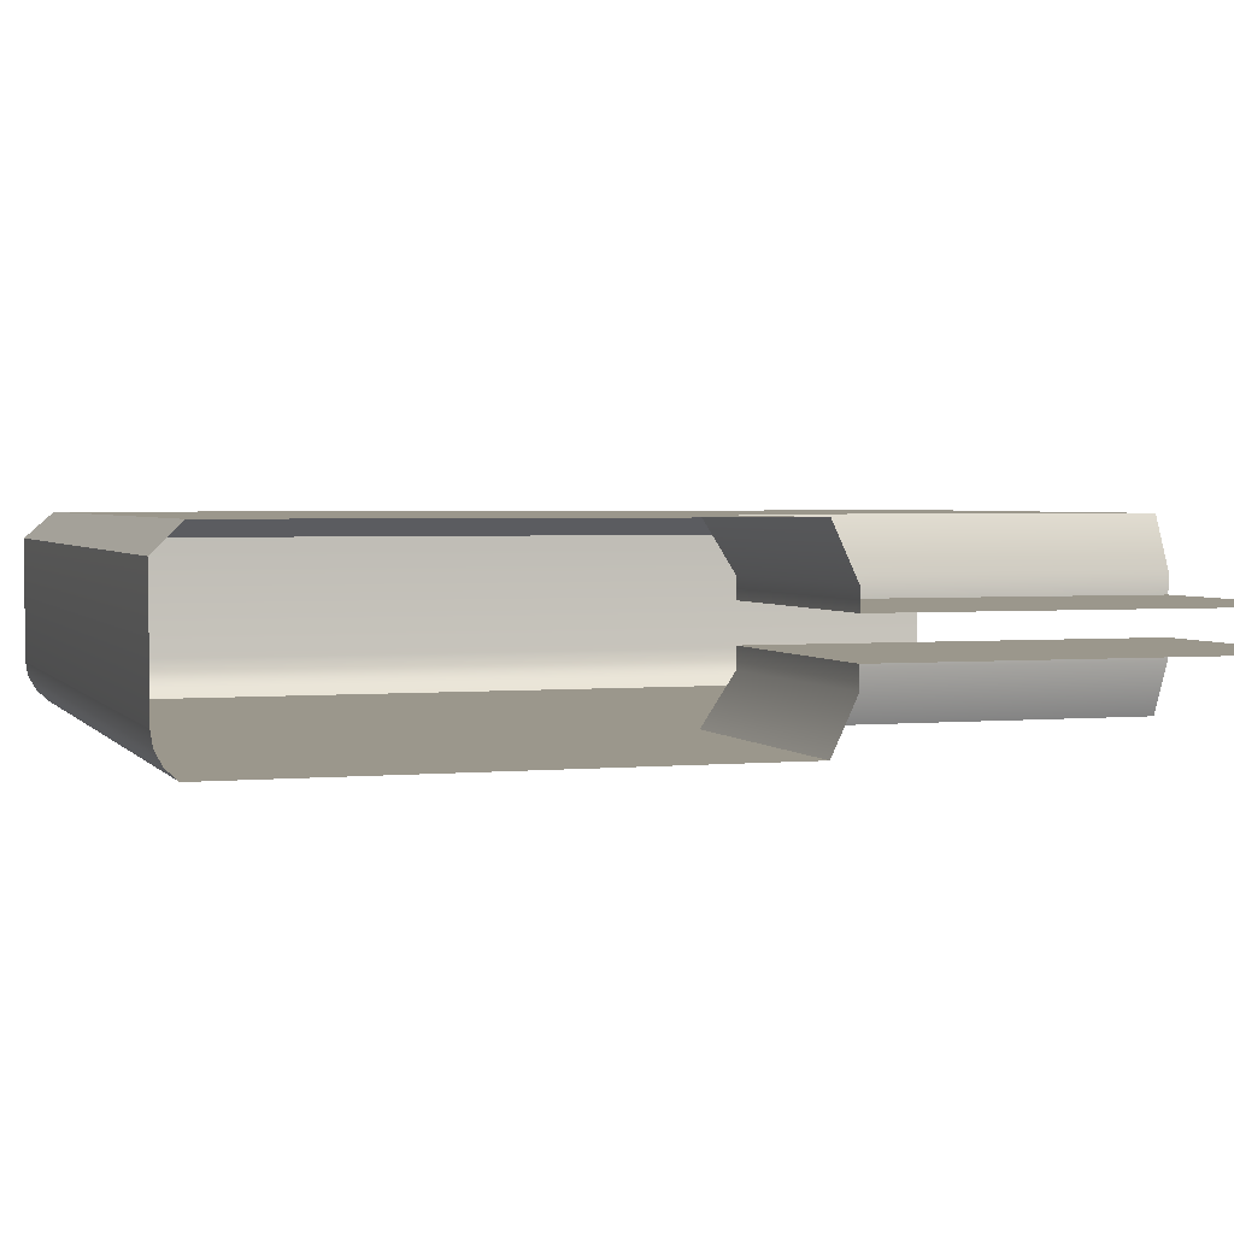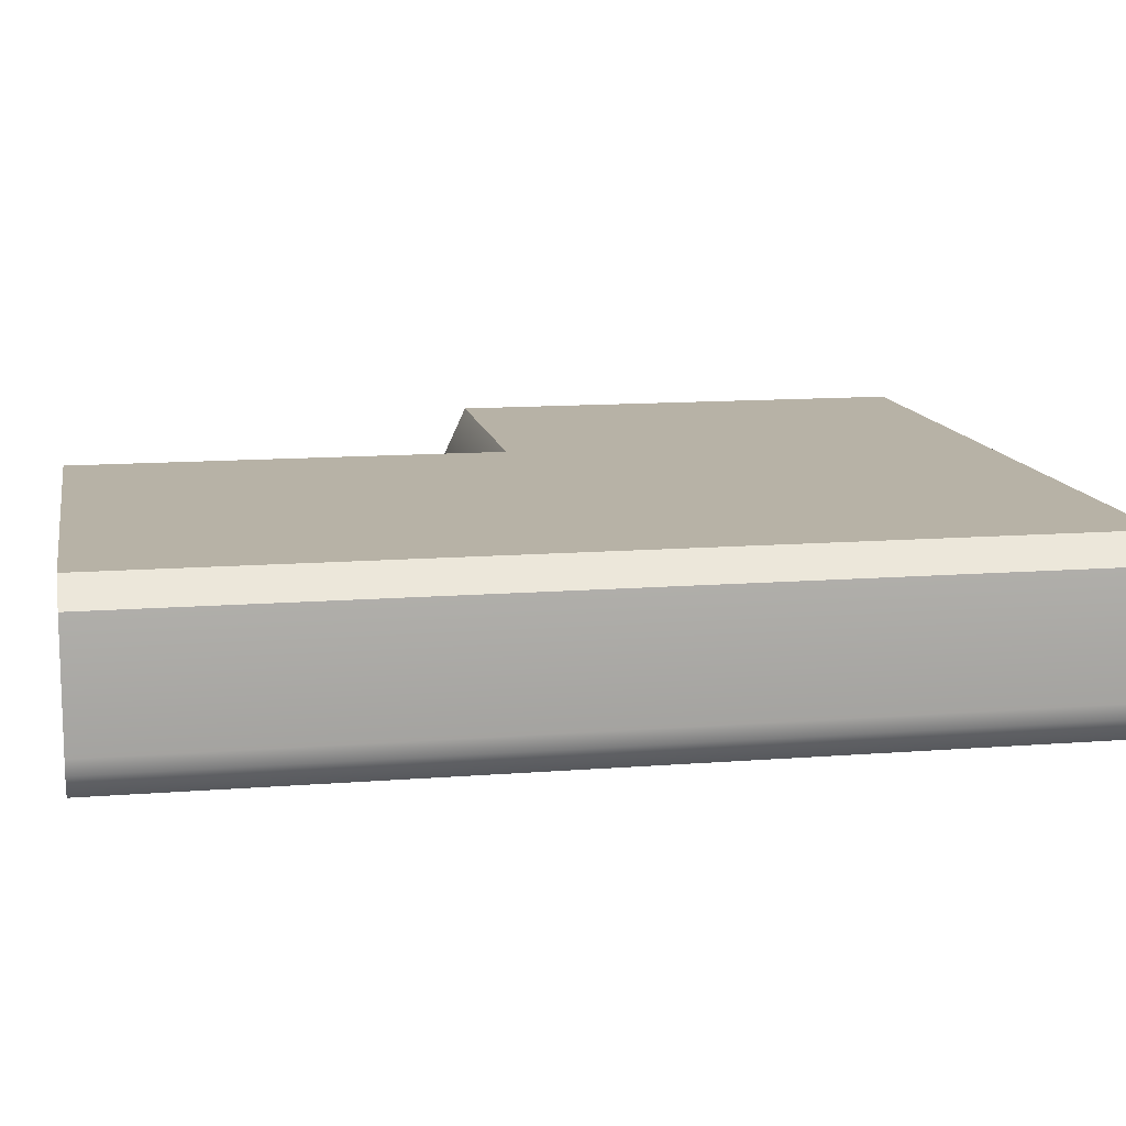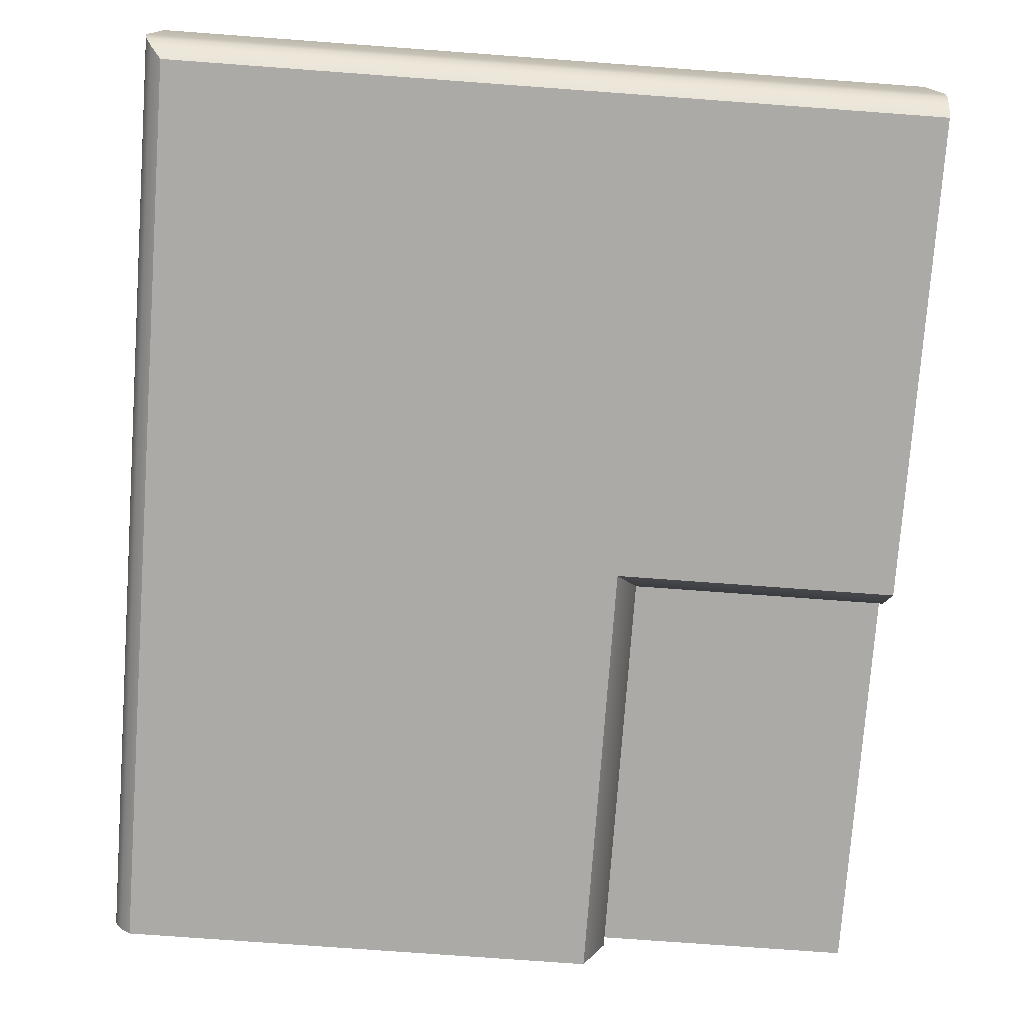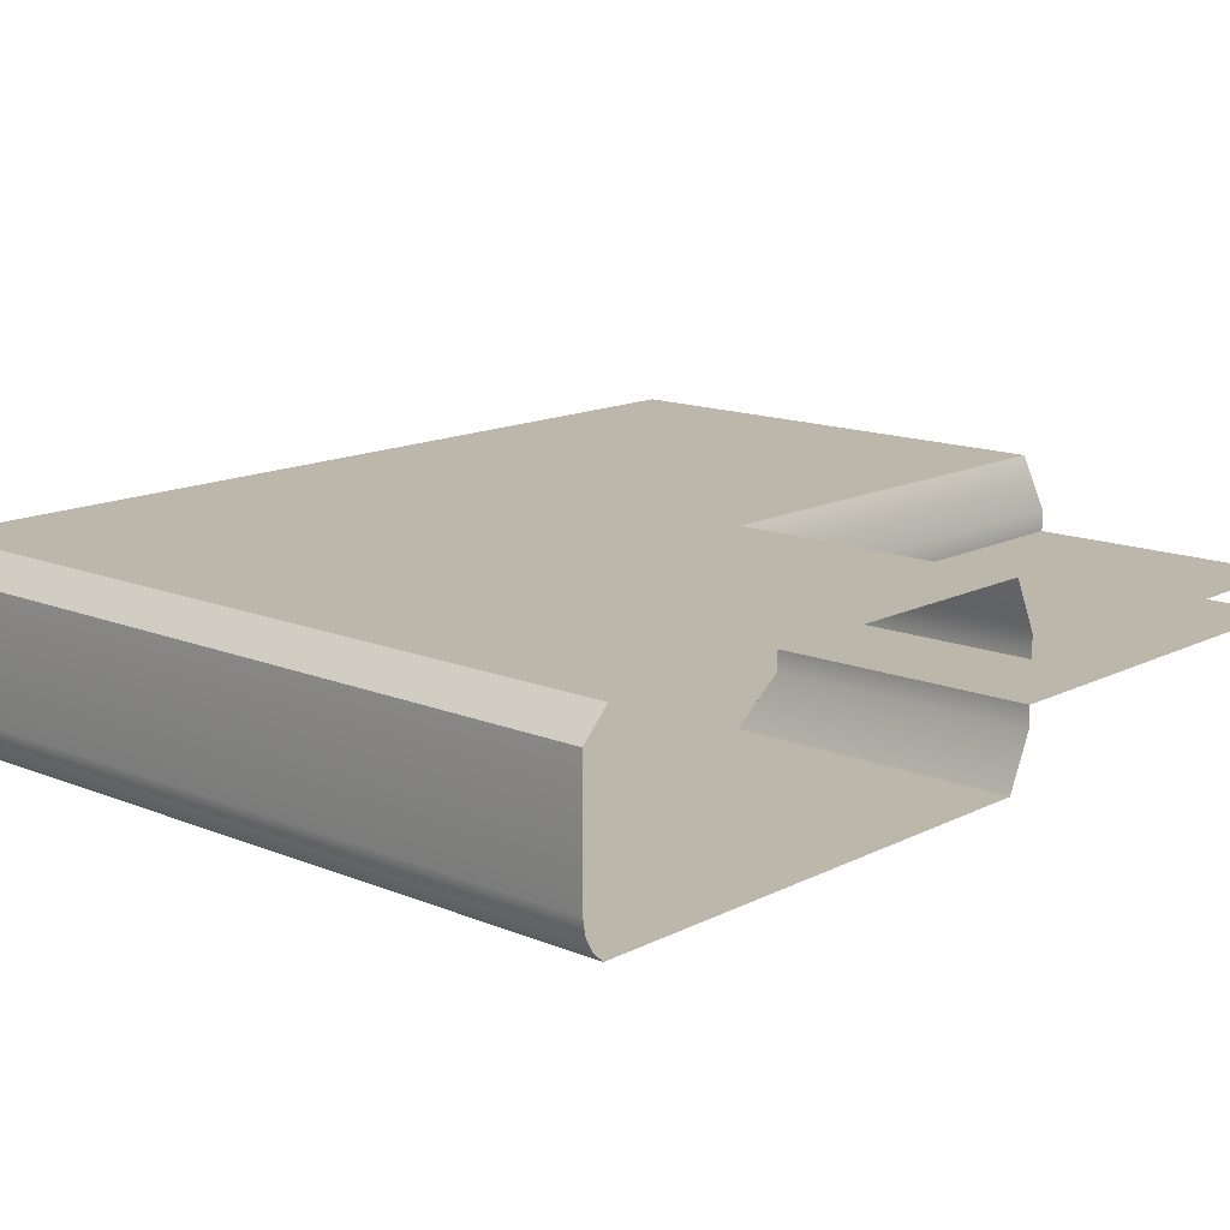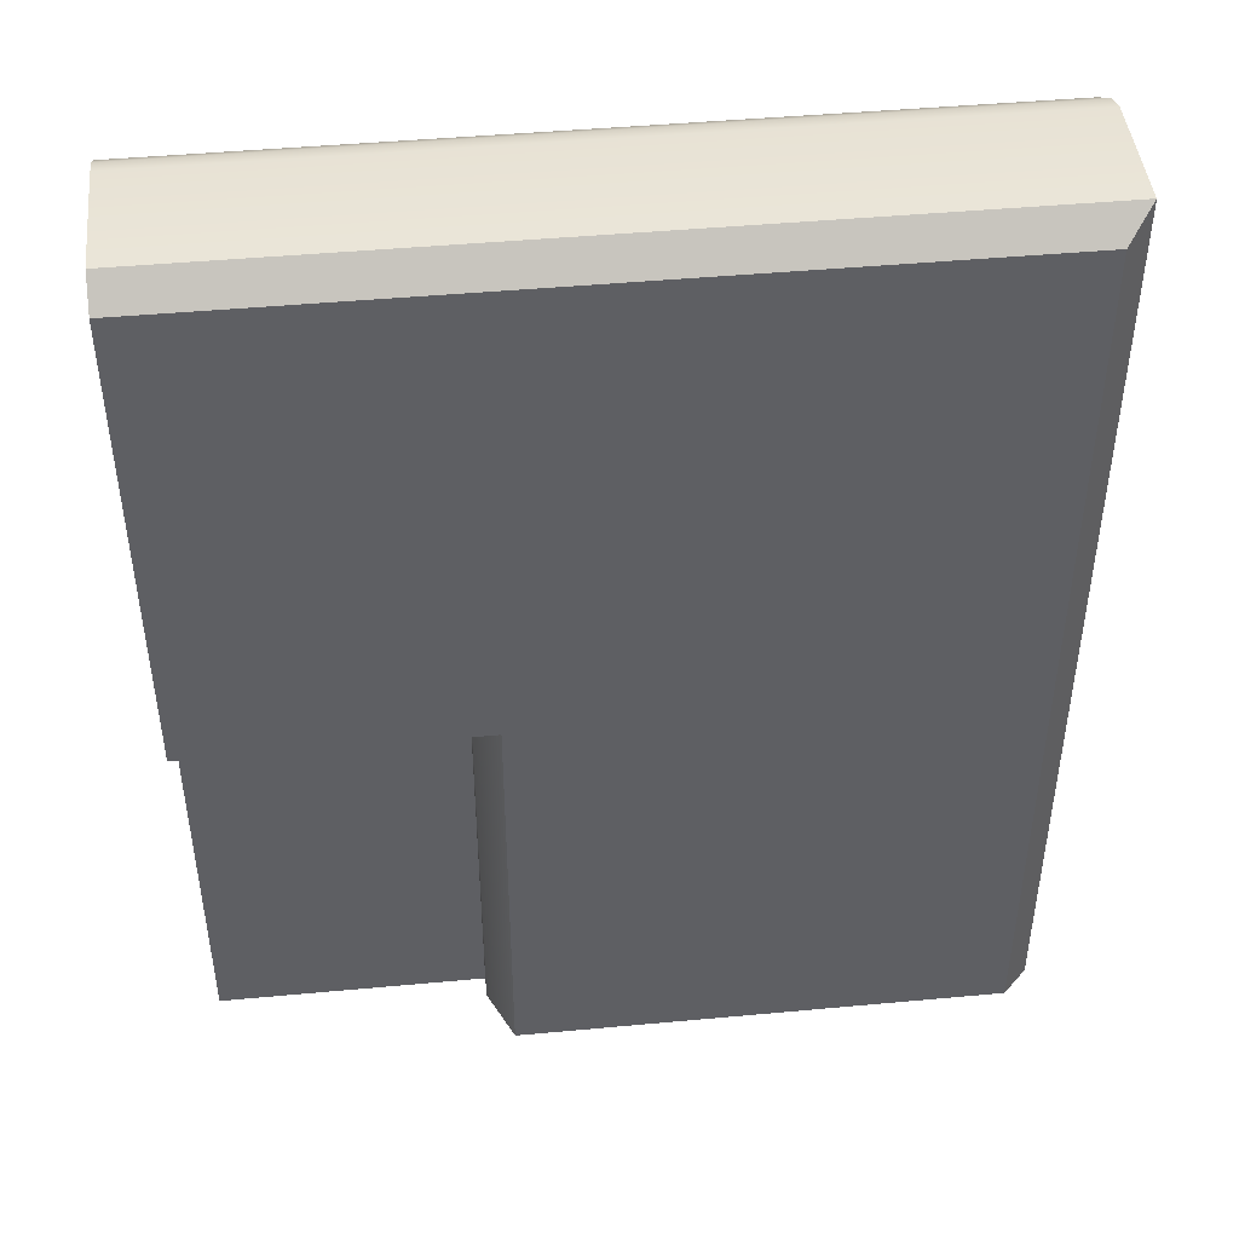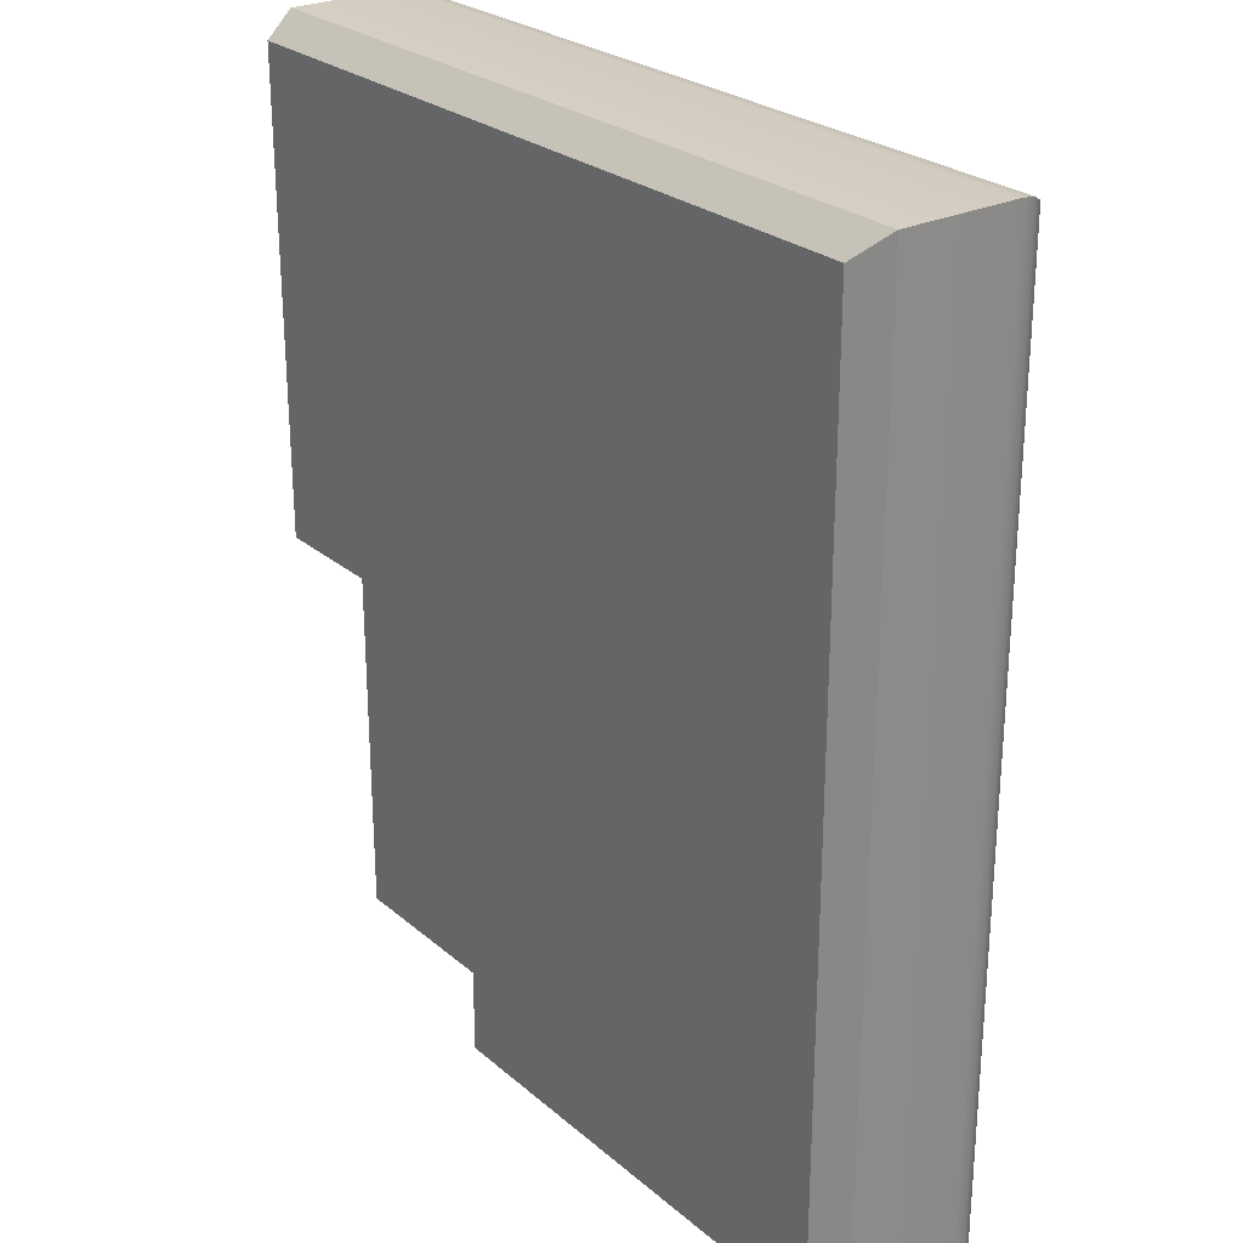
<metadata>
{"format":"obj","ext":"obj","renderer":"f3d","projection":"perspective","resolution":1024,"background":"white","views":[{"elev":2.6,"azim":-108.3,"up":"+Z"},{"elev":12.4,"azim":79.5,"up":"+Z"},{"elev":-76.0,"azim":175.8,"up":"+Z"},{"elev":14.2,"azim":-137.9,"up":"+Z"},{"elev":45.4,"azim":-6.1,"up":"+Y"},{"elev":26.1,"azim":52.6,"up":"+Y"}]}
</metadata>
<code>
o LT_21_TR1/LT_21_TR/mesh21/mesh21-geometry#mesh21-geometry
v -0.09991 0.6585 0.4322
v -0.1393 0.6575 0.4302
v -0.1393 0.6585 0.4322
v -0.09884 0.6575 0.4302
v -0.1003 0.6589 0.4344
v -0.02046 0.6585 0.4322
v -0.09719 0.6558 0.4287
v -0.1393 0.6589 0.4344
v -0.02009 0.6589 0.4344
v -0.02153 0.6575 0.4302
v -0.1393 0.6558 0.4287
v -0.02318 0.6558 0.4287
v -0.1003 0.6589 0.4523
v -0.02009 0.6589 0.4523
v -0.02046 0.5173 0.4322
v -0.02009 0.5173 0.4344
v -0.09645 0.6551 0.4287
v -0.1393 0.6589 0.4523
v -0.02009 0.5173 0.4523
v -0.02153 0.5173 0.4302
v -0.09645 0.5825 0.4287
v -0.09645 0.6551 0.4561
v -0.02393 0.5173 0.4561
v -0.02318 0.5173 0.4287
v -0.1393 0.5825 0.4287
v -0.1393 0.6551 0.4561
v -0.02393 0.6551 0.4561
v -0.1393 0.579 0.4364
v -0.09645 0.5173 0.4287
v -0.09645 0.5825 0.4561
v -0.09645 0.5173 0.4561
v -0.1 0.579 0.4364
v -0.1 0.5173 0.4364
v -0.1393 0.5825 0.4561
v -0.1393 0.579 0.4395
v -0.1 0.579 0.4484
v -0.1 0.5173 0.4395
v -0.1 0.579 0.4395
v -0.1393 0.579 0.4484
v -0.1 0.5173 0.4484
v -0.1 0.579 0.4452
v -0.1393 0.5173 0.4395
v -0.1393 0.579 0.4452
v -0.1 0.5173 0.4452
v -0.1393 0.5173 0.4452
f 1 2 3
f 2 1 4
f 3 5 1
f 6 4 1
f 7 2 4
f 5 3 8
f 9 1 5
f 4 6 10
f 1 9 6
f 2 7 11
f 4 12 7
f 8 13 5
f 5 14 9
f 15 10 6
f 12 4 10
f 16 6 9
f 17 11 7
f 12 17 7
f 13 8 18
f 14 5 13
f 19 9 14
f 10 15 20
f 6 16 15
f 20 12 10
f 9 19 16
f 21 11 17
f 12 21 17
f 18 22 13
f 22 14 13
f 14 23 19
f 12 20 24
f 11 21 25
f 24 21 12
f 22 18 26
f 14 22 27
f 23 14 27
f 21 28 25
f 21 24 29
f 26 30 22
f 30 27 22
f 27 31 23
f 28 21 32
f 33 21 29
f 30 26 34
f 31 27 30
f 21 33 32
f 32 35 28
f 34 36 30
f 36 31 30
f 37 32 33
f 35 32 38
f 36 34 39
f 31 36 40
f 32 37 38
f 37 35 38
f 39 41 36
f 41 40 36
f 35 37 42
f 41 39 43
f 40 41 44
f 45 41 43
f 41 45 44
f 3 2 1
f 4 1 2
f 1 5 3
f 1 4 6
f 4 2 7
f 8 3 5
f 5 1 9
f 10 6 4
f 6 9 1
f 11 7 2
f 7 12 4
f 5 13 8
f 9 14 5
f 6 10 15
f 10 4 12
f 9 6 16
f 7 11 17
f 7 17 12
f 18 8 13
f 13 5 14
f 14 9 19
f 20 15 10
f 15 16 6
f 10 12 20
f 16 19 9
f 17 11 21
f 17 21 12
f 13 22 18
f 13 14 22
f 19 23 14
f 24 20 12
f 25 21 11
f 12 21 24
f 26 18 22
f 27 22 14
f 27 14 23
f 25 28 21
f 29 24 21
f 22 30 26
f 22 27 30
f 23 31 27
f 32 21 28
f 29 21 33
f 34 26 30
f 30 27 31
f 32 33 21
f 28 35 32
f 30 36 34
f 30 31 36
f 33 32 37
f 38 32 35
f 39 34 36
f 40 36 31
f 38 37 32
f 38 35 37
f 36 41 39
f 36 40 41
f 42 37 35
f 43 39 41
f 44 41 40
f 43 41 45
f 44 45 41

</code>
